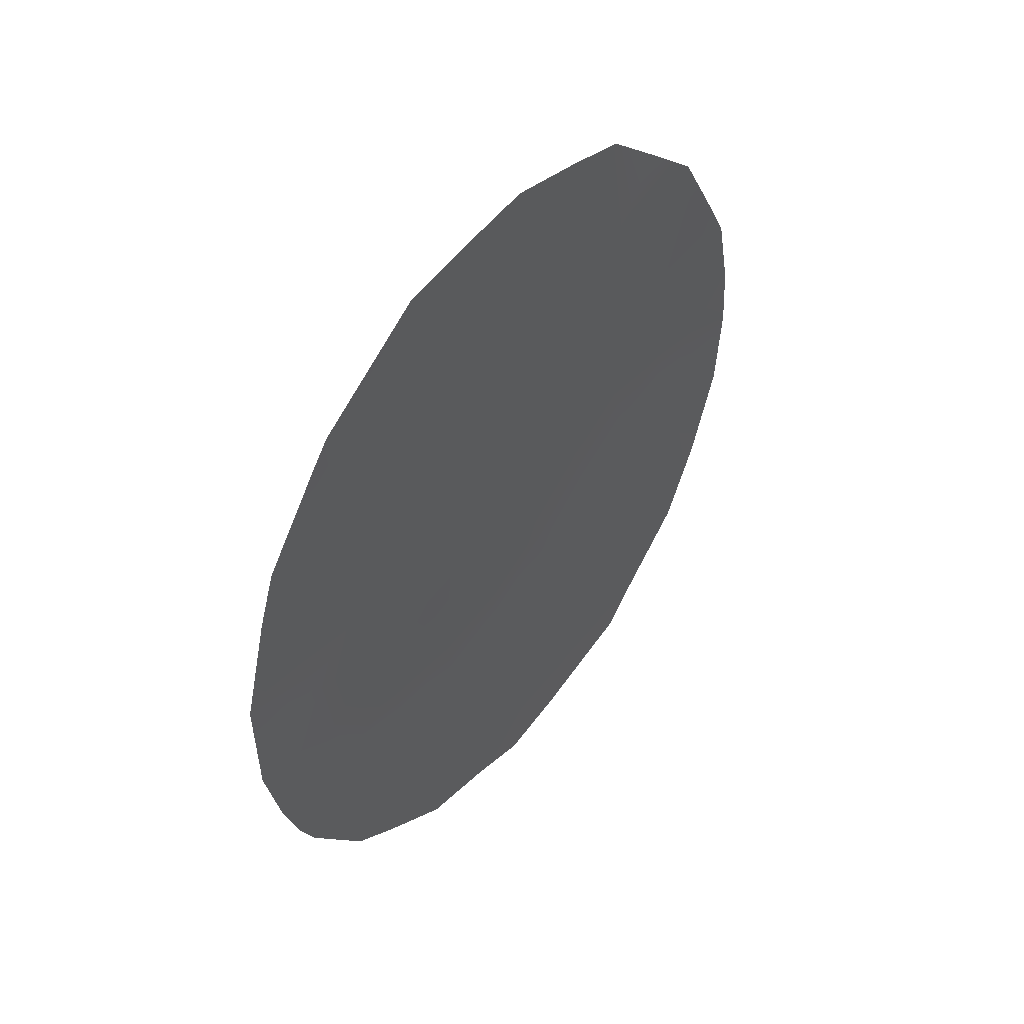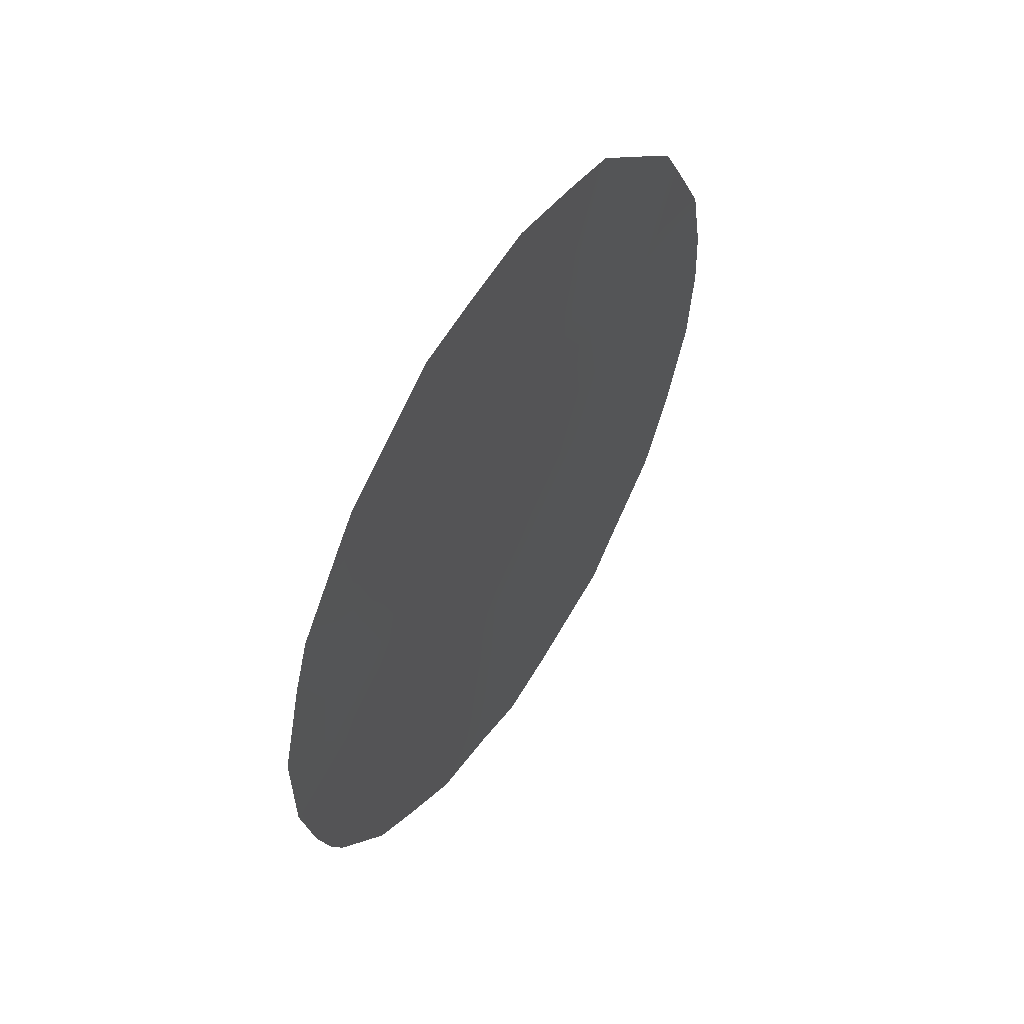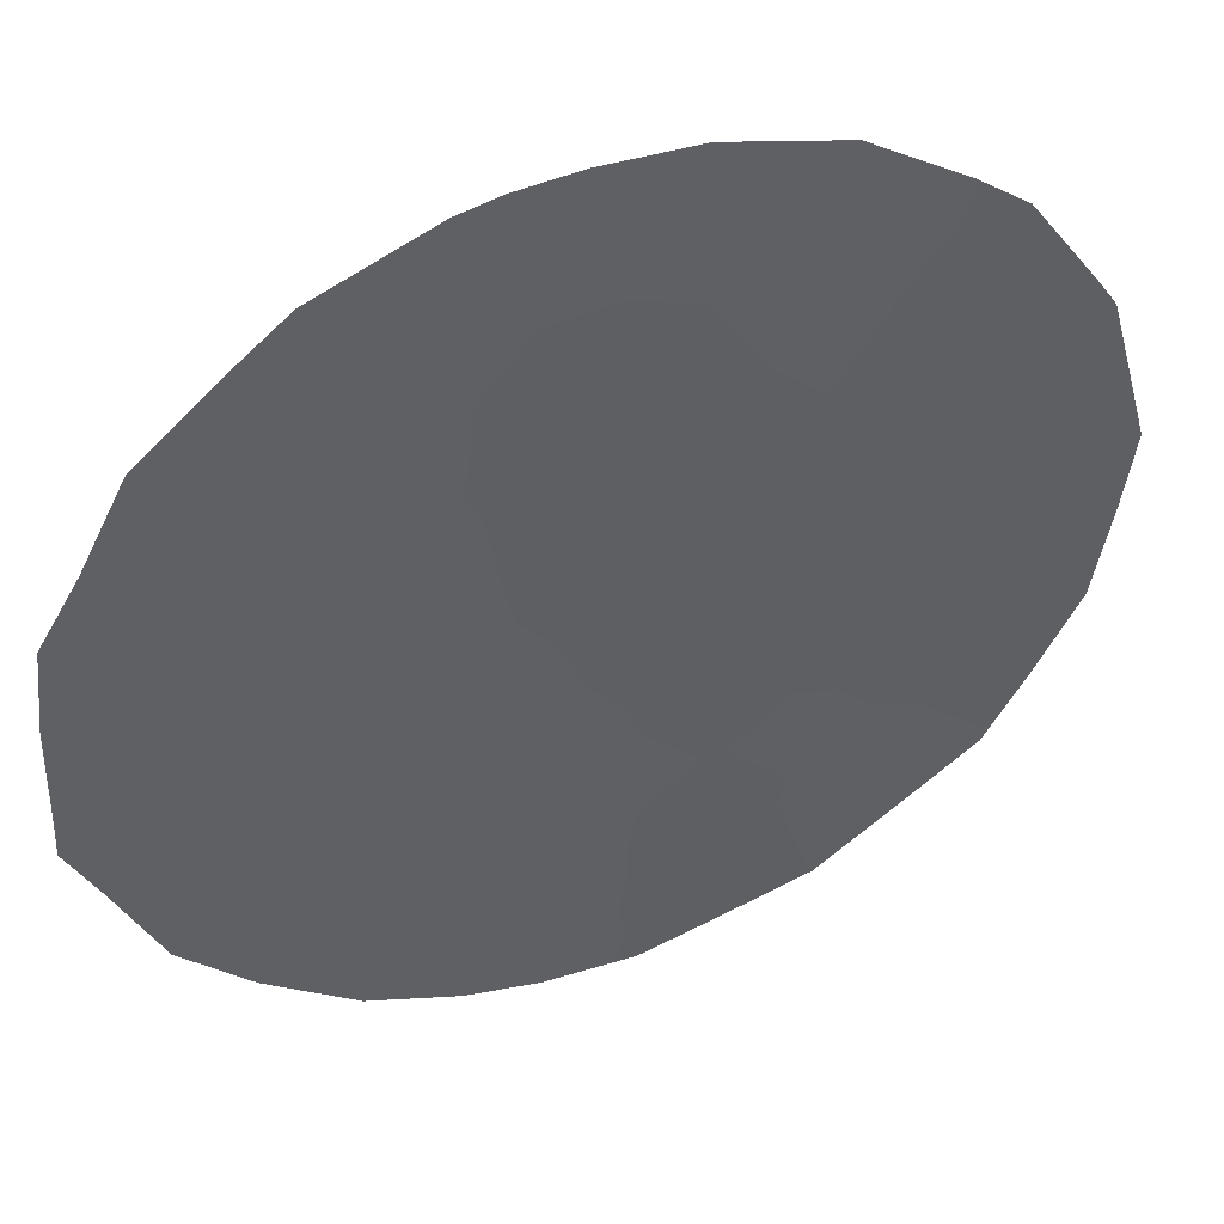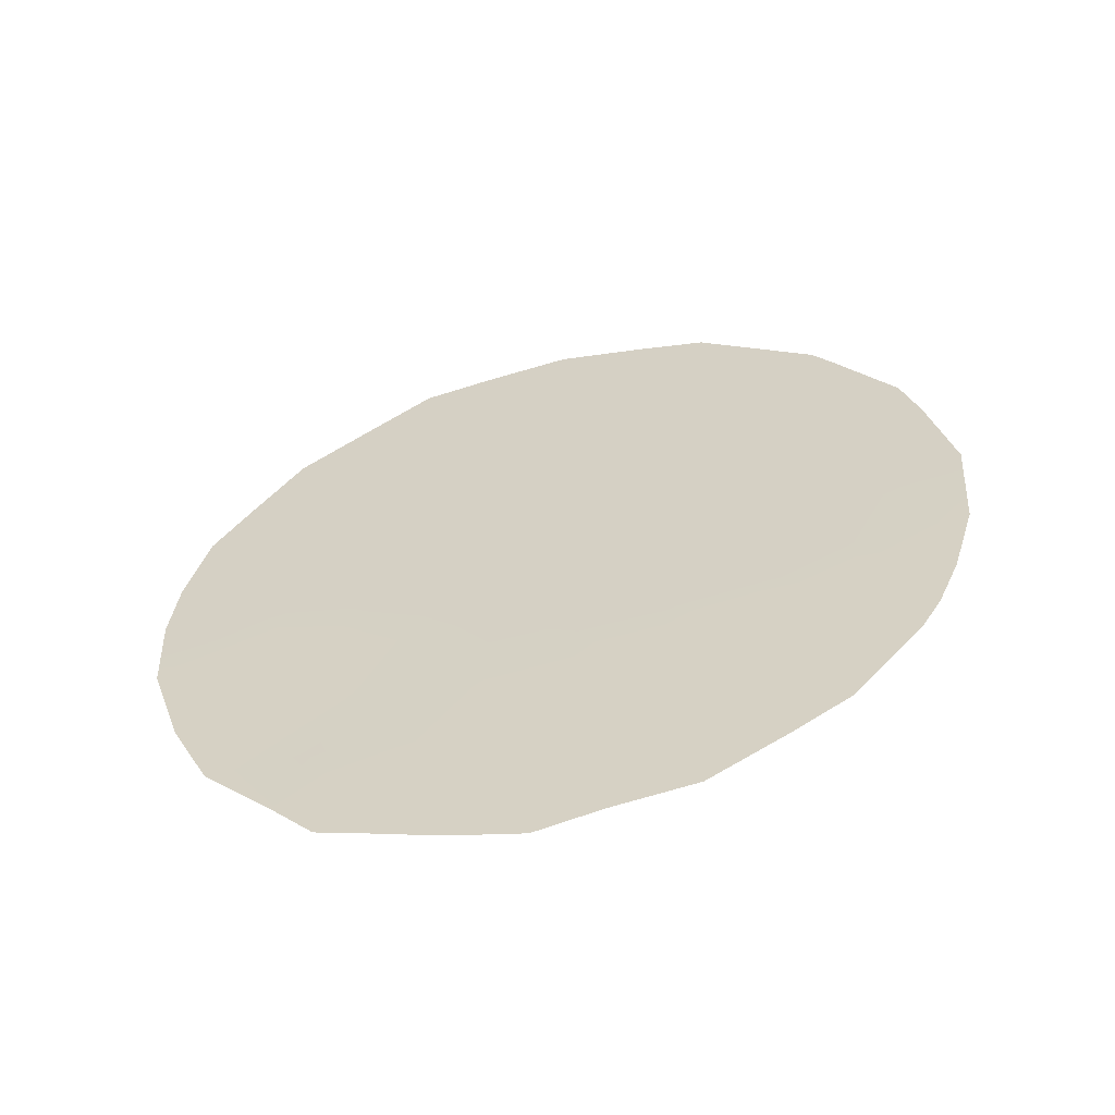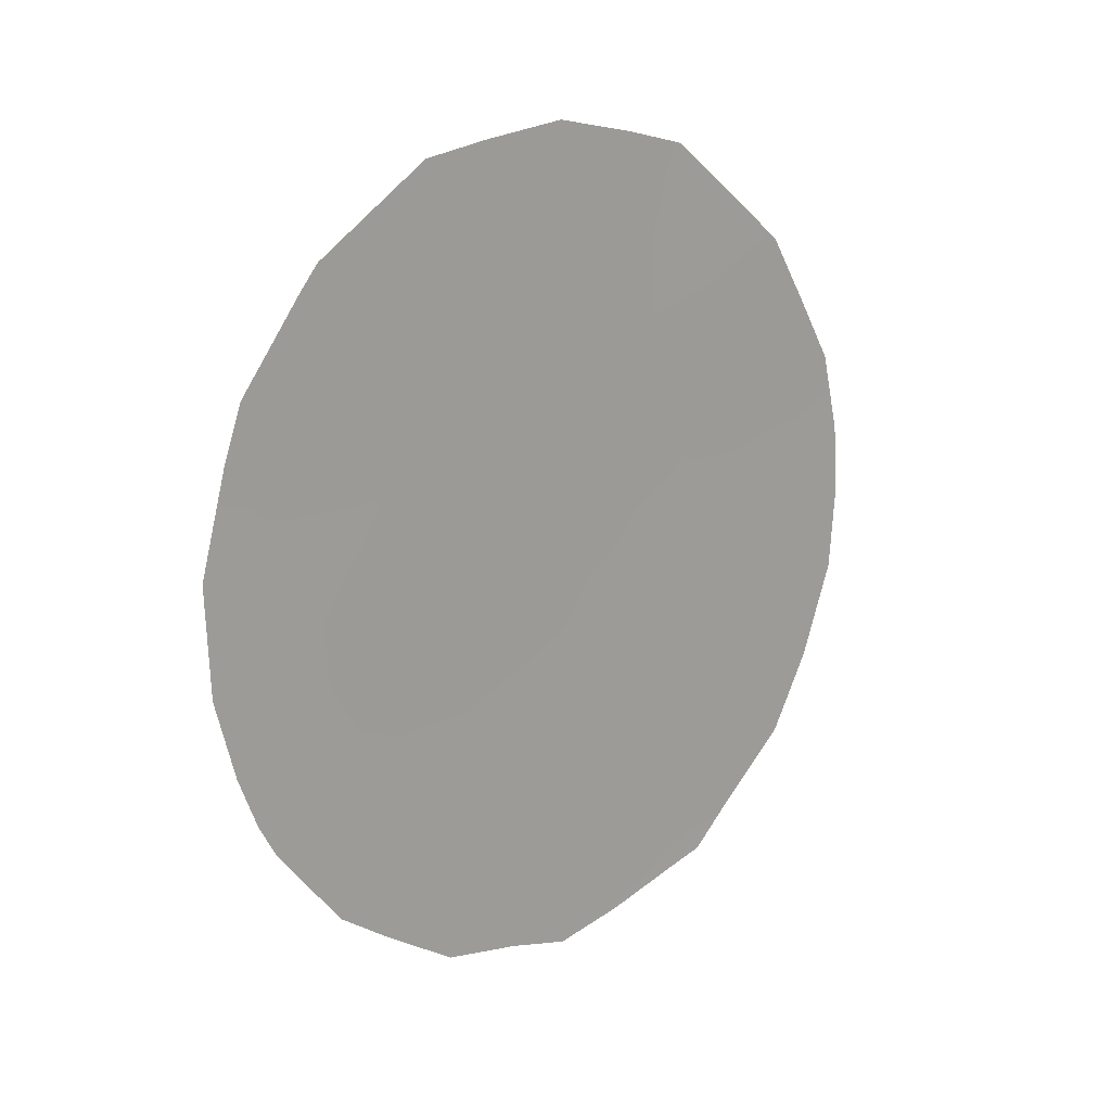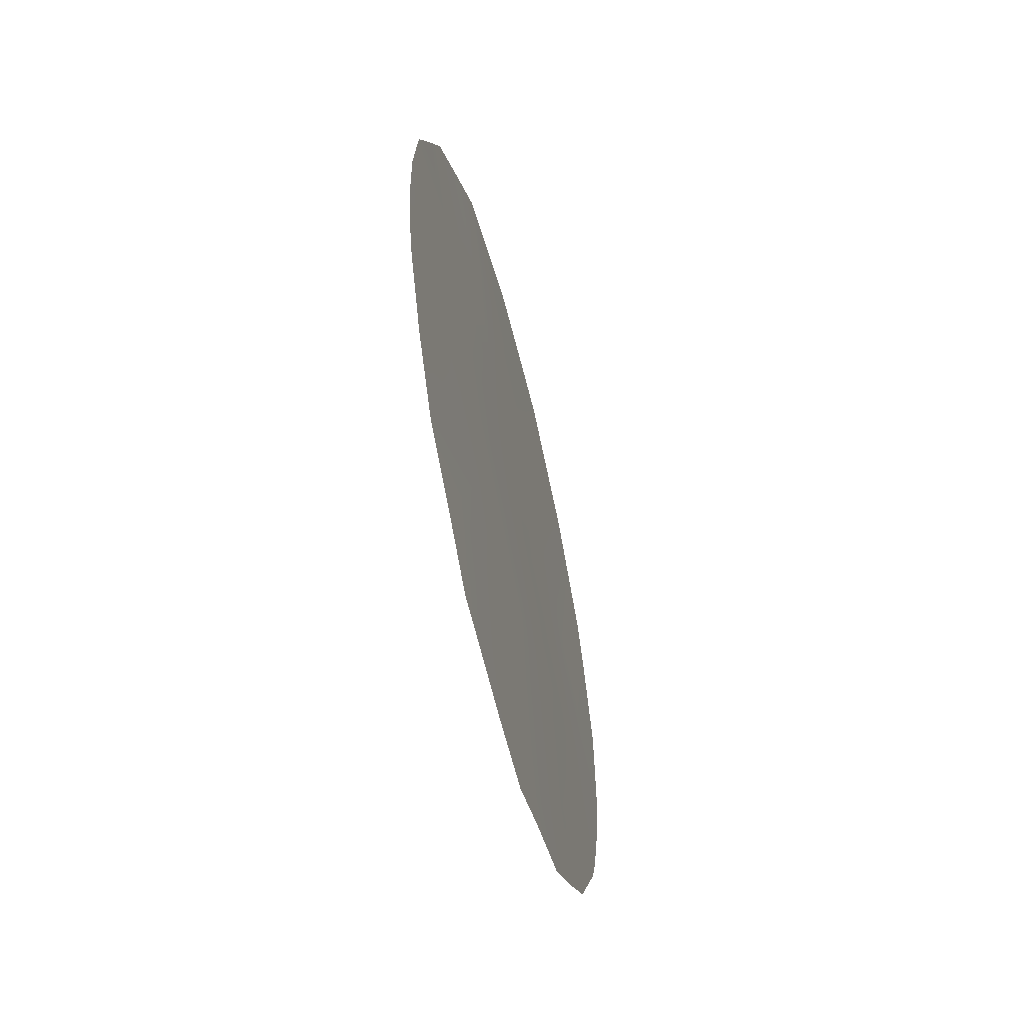
<metadata>
{"format":"obj","ext":"obj","renderer":"f3d","projection":"perspective","resolution":1024,"background":"white","views":[{"elev":44.6,"azim":-105.6,"up":"+Z"},{"elev":52.1,"azim":-111.5,"up":"+Z"},{"elev":5.2,"azim":-120.7,"up":"+Y"},{"elev":-56.4,"azim":139.5,"up":"+Z"},{"elev":15.3,"azim":-94.0,"up":"+Z"},{"elev":-50.6,"azim":50.5,"up":"+Z"}]}
</metadata>
<code>
v 66.27 59.69 27.43
v 65.65 60.33 31.13
v 65.21 60.83 32.93
v 66.09 59.84 29.25
v 67.37 57.85 34.39
v 68.26 57.02 26.83
v 67.16 58.53 26.37
v 68.28 56.83 30.49
v 69.31 55.43 30.3
v 67.43 58.07 28.52
v 67.87 57.27 32.46
v 69.06 55.69 31.98
v 66.55 59.04 32.72
v 67.03 58.5 30.77
v 65.99 59.69 34.63
v 64.37 62.03 31.69
v 65.05 61.35 26.94
v 67.79 57.23 35.45
v 64.07 62.4 32.51
v 67.09 58.66 25.64
v 66.61 59.3 25.82
v 68.18 57.15 26.16
v 68.44 56.8 26.29
v 68.72 56.38 26.8
v 66.66 58.72 35.82
v 66.02 60.09 25.97
v 69.63 54.93 31.61
v 69.7 54.87 30.8
v 64.36 62.2 28.37
v 64.51 62.02 27.96
v 63.92 62.66 31.27
v 64 62.61 29.95
v 64.6 61.59 34.23
v 64.18 62.22 33.17
v 69.45 55.12 32.59
v 64.72 61.4 34.52
v 68.8 55.91 34.19
v 69.69 54.94 29.74
v 69.48 55.28 28.58
v 69.21 55.68 27.62
v 65.54 60.25 35.51
v 65.67 60.49 27.49
v 66.09 59.97 26.74
v 66.2 59.75 28.26
v 65.59 60.54 28.59
v 65.43 60.72 29.51
v 64.96 61.38 28.89
v 65.89 60.06 30.2
v 65.19 60.99 30.41
v 68.51 56.55 29.52
v 67.88 57.41 29.58
v 68.17 57.06 28.59
v 67.29 57.89 35.63
v 67.05 58.24 35.14
v 65.42 60.59 32.03
v 64.79 61.44 32.22
v 64.96 61.26 31.33
v 67.45 57.88 31.62
v 67.22 58.14 32.6
v 66.8 58.76 31.77
v 67.74 57.74 26.62
v 67.6 57.95 25.84
v 68.48 56.45 32.25
v 68.89 55.86 32.96
v 68.3 56.64 33.28
v 68.85 56.06 30.37
v 66.69 58.76 34.41
v 66.47 59.02 35.13
v 66.69 59.15 26.93
v 66.6 59.3 26.2
v 67.67 57.65 30.61
v 67.23 58.28 29.72
v 69.21 55.52 31.09
v 64.47 62.02 29.16
v 65.04 61.31 28.05
v 64.51 61.9 30.7
v 64.19 62.4 28.99
v 65.45 60.83 26.52
v 67.9 57.48 27.58
v 67.28 58.32 27.3
v 68.51 56.63 27.68
v 66.78 58.99 27.89
v 64.99 61.08 33.86
v 64.67 61.55 33.12
v 69.15 55.48 33.33
v 66.35 59.4 30.96
v 66.11 59.67 31.9
v 68.08 57.05 31.47
v 68.66 56.26 31.29
v 67.64 57.54 33.44
v 68.04 56.94 34.28
v 68.28 56.59 34.85
v 66.57 59.16 29.98
v 66.74 58.99 28.93
v 66.04 59.57 35.66
v 66.28 59.35 33.63
v 65.6 60.26 33.72
v 65.87 59.95 32.81
v 65.31 60.6 34.56
v 65.14 60.8 35.03
v 66.97 58.44 33.54
v 64.36 62 32.49
v 64.77 61.59 29.75
v 68.81 56.18 28.58
v 69.11 55.74 29.48
f 1 42 43
f 44 45 42
f 46 47 45
f 46 48 49
f 50 51 52
f 25 54 53
f 16 19 31
f 55 56 57
f 7 70 20
f 58 59 60
f 63 64 65
f 6 23 24
f 66 50 105
f 67 54 68
f 69 43 70
f 20 70 21
f 6 22 23
f 51 71 72
f 12 73 27
f 47 74 29
f 103 76 32
f 29 74 77
f 79 80 61
f 79 81 52
f 80 82 69
f 3 83 84
f 37 64 85
f 86 60 87
f 71 88 58
f 89 63 88
f 90 65 91
f 91 37 92
f 9 38 28
f 104 40 39
f 9 105 38
f 86 48 93
f 82 94 44
f 93 94 72
f 12 27 35
f 73 89 66
f 7 20 62
f 68 25 95
f 96 97 98
f 87 98 55
f 99 41 100
f 59 90 101
f 83 36 33
f 97 99 83
f 96 101 67
f 76 49 57
f 56 84 102
f 16 102 19
f 75 30 17
f 17 42 75
f 42 78 43
f 78 42 17
f 1 44 42
f 44 4 45
f 42 45 75
f 4 46 45
f 46 103 47
f 45 47 75
f 46 4 48
f 49 48 2
f 50 8 51
f 52 51 10
f 5 18 54
f 53 54 18
f 2 55 57
f 55 3 56
f 57 56 16
f 14 58 60
f 58 11 59
f 60 59 13
f 62 61 7
f 6 61 22
f 62 22 61
f 11 63 65
f 63 12 64
f 65 64 37
f 9 66 105
f 66 8 50
f 15 67 68
f 67 5 54
f 68 54 25
f 7 69 70
f 69 1 43
f 70 43 26
f 70 26 21
f 10 51 72
f 51 8 71
f 72 71 14
f 28 73 9
f 73 28 27
f 47 103 74
f 30 75 29
f 75 47 29
f 76 31 32
f 31 76 16
f 103 32 74
f 77 74 32
f 43 78 26
f 6 79 61
f 79 10 80
f 61 80 7
f 10 79 52
f 79 6 81
f 52 81 104
f 7 80 69
f 80 10 82
f 69 82 1
f 83 33 84
f 34 84 33
f 12 35 64
f 85 64 35
f 2 86 87
f 86 14 60
f 87 60 13
f 14 71 58
f 71 8 88
f 58 88 11
f 8 89 88
f 89 12 63
f 88 63 11
f 5 90 91
f 90 11 65
f 91 65 37
f 5 91 18
f 92 18 91
f 105 39 38
f 81 24 40
f 24 81 6
f 104 81 40
f 14 86 93
f 86 2 48
f 93 48 4
f 1 82 44
f 82 10 94
f 44 94 4
f 14 93 72
f 93 4 94
f 72 94 10
f 9 73 66
f 73 12 89
f 66 89 8
f 15 95 41
f 95 15 68
f 13 96 98
f 96 15 97
f 98 97 3
f 2 87 55
f 87 13 98
f 55 98 3
f 41 99 15
f 83 99 36
f 100 36 99
f 13 59 101
f 59 11 90
f 101 90 5
f 3 97 83
f 97 15 99
f 15 96 67
f 96 13 101
f 67 101 5
f 16 76 57
f 76 103 49
f 57 49 2
f 16 56 102
f 56 3 84
f 102 84 34
f 102 34 19
f 103 46 49
f 104 50 52
f 104 105 50
f 39 105 104

</code>
